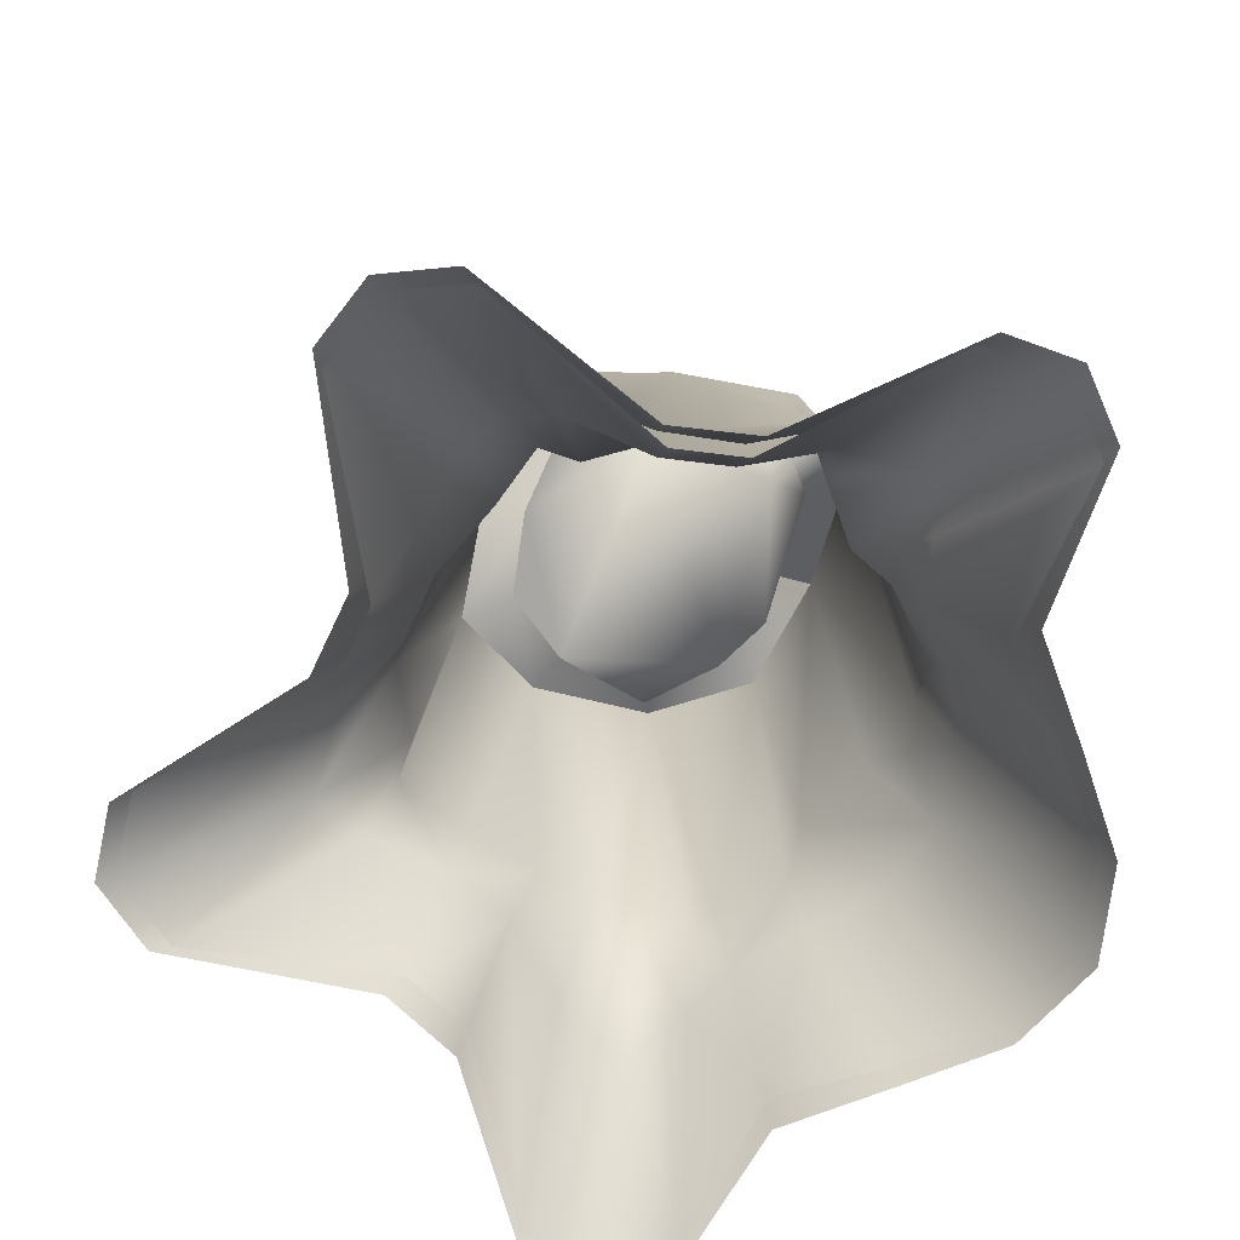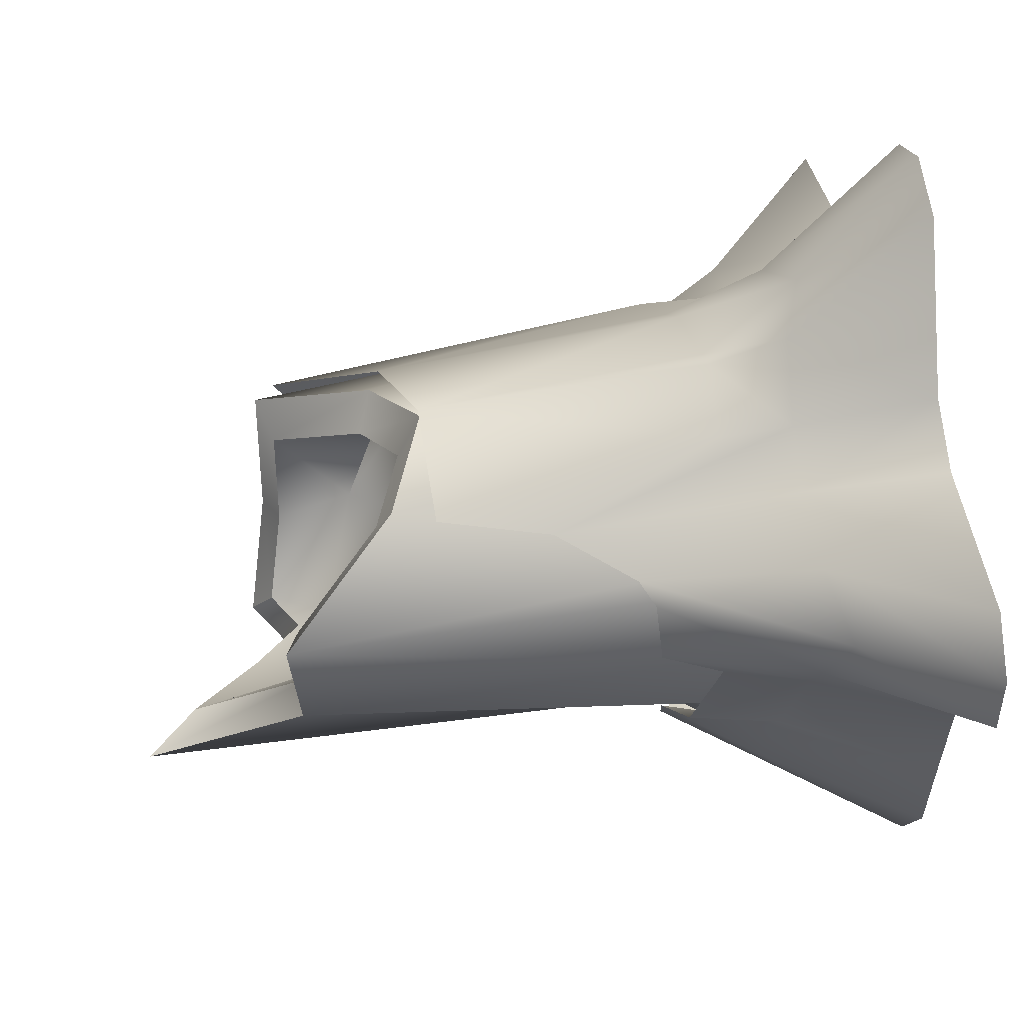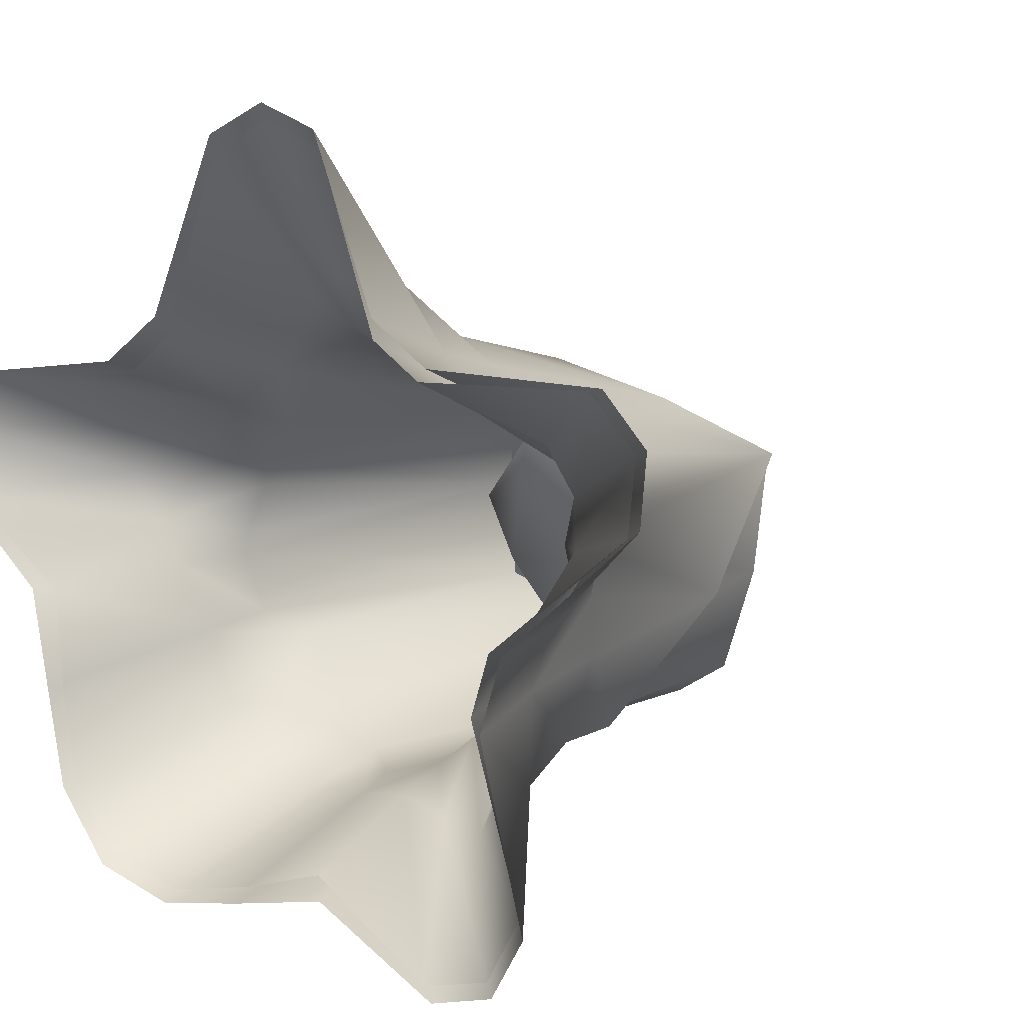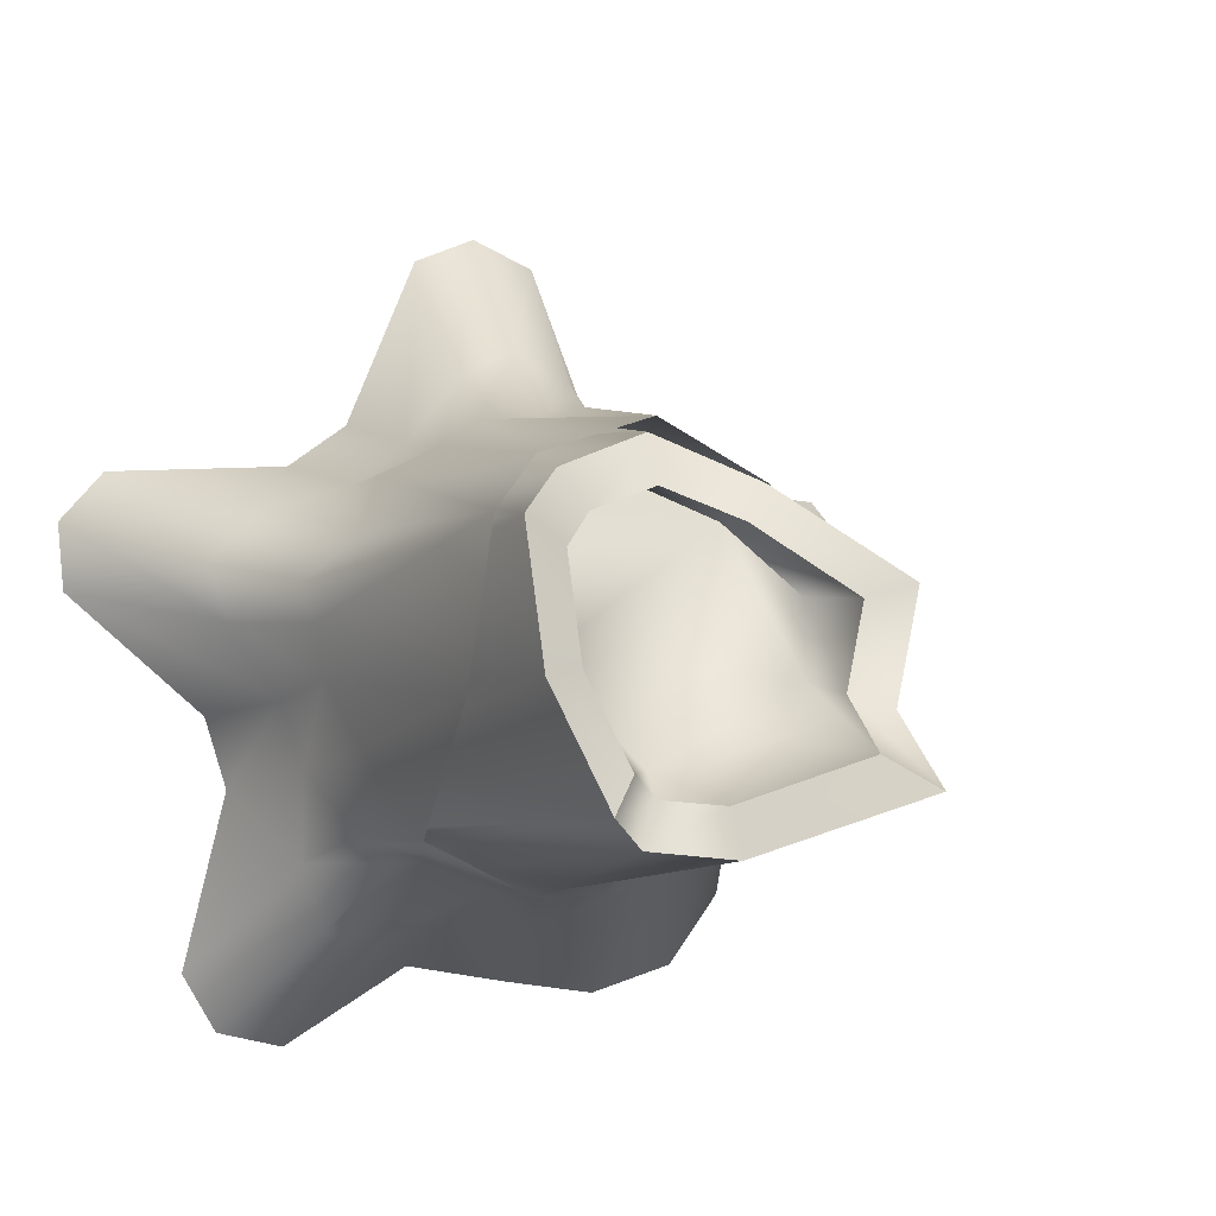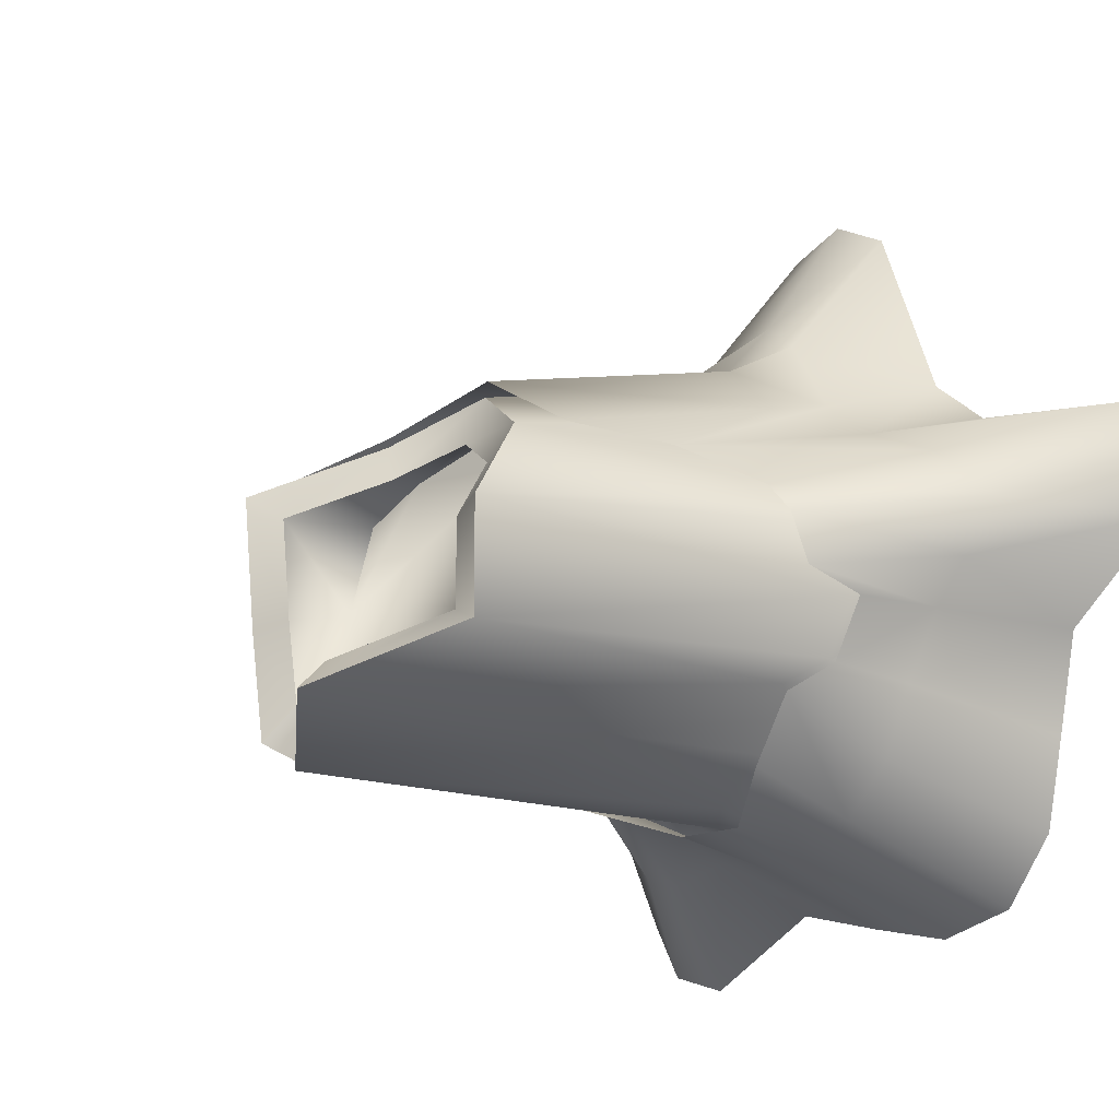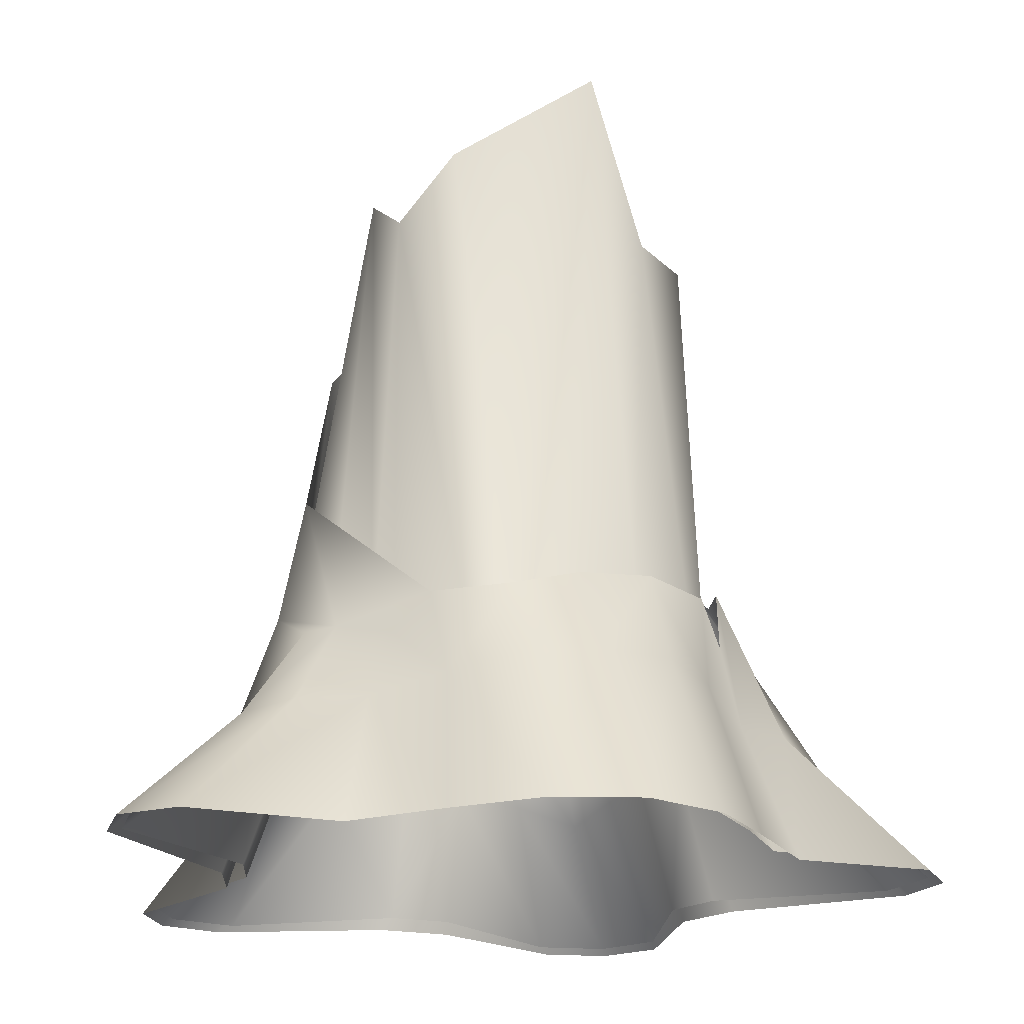
<metadata>
{"format":"obj","ext":"obj","renderer":"f3d","projection":"perspective","resolution":1024,"background":"white","views":[{"elev":-71.5,"azim":100.9,"up":"+Y"},{"elev":41.9,"azim":-99.1,"up":"+Z"},{"elev":5.1,"azim":35.2,"up":"+Z"},{"elev":-4.5,"azim":159.8,"up":"+Z"},{"elev":-9.5,"azim":-131.1,"up":"+Z"},{"elev":-19.9,"azim":-164.7,"up":"+Y"}]}
</metadata>
<code>
g TreeStump_02_stmp.001
v 0.2662 0.3472 -0.2573
v 0.1282 0.3265 -0.2785
v 0.2624 0.3589 0.1579
v 0.3111 0.3123 0.03616
v -0.06767 0.3148 0.3532
v 0.08636 0.3271 0.324
v -0.3323 0.3295 0.01811
v -0.2841 0.3154 0.1383
v -0.104 0.3791 -0.327
v -0.2603 0.4015 -0.15
v -0.4117 0 -0.3476
v -0.2002 0 -0.5013
v -0.5722 0 0.2847
v -0.636 0 0.08837
v 0.09712 0 0.621
v -0.1094 0 0.621
v 0.6238 0 0.08837
v -0.4479 0.173 0.1235
v 0.56 0 0.2847
v 0.2799 0 -0.5771
v 0.447 0 -0.4557
v 0.1081 1.032 -0.1977
v 0.189 1.003 0.09187
v -0.009497 0.8131 0.2
v -0.2261 1.005 0.03766
v -0.165 1.183 -0.1736
v -0.3033 0.3404 0.0969
v -0.6483 0 0.2009
v -0.2314 0.2532 -0.3218
v -0.1852 0.3833 -0.2501
v 0.2968 0.2031 -0.2834
v -0.3618 0.2031 0.1951
v 0.3513 0.2031 0.1951
v -0.3314 0 -0.4599
v -0.3113 0.2568 -0.2419
v 0.1646 0.2031 -0.3794
v -0.08692 0.2031 0.3948
v 0.2553 0.173 -0.3874
v 0.4018 0.2031 0.03974
v 0.07645 0.2031 0.3948
v -0.4123 0.2031 0.03974
v 0.3908 0 -0.554
v -0.1311 0.2568 -0.3729
v 0.1992 0.3537 -0.2661
v -0.2039 0 0.3487
v -0.284 0 0.2905
v 0.2717 0 0.2905
v 0.1916 0 0.3487
v 0.3634 0 -0.1798
v 0.3939 0 -0.0857
v 0.2776 0.3227 -0.145
v 0.3095 0.3416 -0.04182
v 0.2396 0.3488 0.2363
v 0.1466 0.3295 0.2819
v -0.2352 0.3306 0.1971
v -0.1533 0.3121 0.2802
v 0.168 1.005 -0.06329
v 0.1074 0.8632 0.1561
v -0.12 0.8632 0.1495
v 0.1516 0.2066 0.2929
v 0.2312 0.2066 0.2351
v 0.3281 0.2066 -0.06321
v 0.2977 0.2066 -0.1568
v -0.1621 0.2066 0.2929
v -0.2417 0.2066 0.2351
v -0.00612 0 0.6675
v -0.01348 0.3088 0.3219
v -0.01331 0.173 0.4392
v 0.636 0 0.2009
v 0.3375 0.3212 0.08651
v 0.4213 0.173 0.1235
v -0.05467 0 -0.4775
v 0.08457 0 -0.441
v -0.4462 0 -0.05539
v -0.4358 0 -0.2006
v -0.34 0.3293 -0.0186
v -0.335 0.3744 -0.1172
v -0.04212 0.3252 -0.3528
v 0.07908 0.3078 -0.3207
v -0.2068 0.9904 -0.08838
v 0.06403 0.991 -0.2291
v -0.00748 1.07 -0.238
v -0.3433 0.2421 -0.1354
v -0.3636 0.2054 -0.02828
v 0.08492 0.2054 -0.3542
v -0.02146 0.2421 -0.3693
v 0.1472 1.065 -0.2535
v 0.2266 1.03 -0.07536
v 0.2543 1.027 0.1303
v 0.1463 0.8413 0.2153
v -0.008656 0.7749 0.2781
v -0.155 0.8413 0.2066
v -0.005983 1.115 -0.3069
v 0.08878 1.011 -0.2951
v -0.2957 1.03 0.05841
v -0.2701 1.01 -0.1086
v -0.2147 1.264 -0.2216
v 0.183 0.881 -0.04289
v 0.2039 0.8228 0.101
v 0.1224 0.7988 0.1605
v 0.005477 0.7823 0.2012
v -0.105 0.8013 0.1543
v 0.05601 0.9391 -0.1914
v -0.2111 0.8432 0.05069
v -0.1918 0.8904 -0.06615
v -0.15 0.9223 -0.1452
f 53 3 89 90
f 8 55 92 95
f 9 78 86 43
f 63 31 1 51
f 71 39 4 70
f 18 32 8 27
f 38 36 2 44
f 21 42 38 31
f 6 54 90 91
f 29 35 10 30
f 84 41 7 76
f 74 14 41 84
f 68 40 6 67
f 51 1 87 88
f 40 60 54 6
f 64 37 5 56
f 70 4 89
f 67 6 91
f 2 79 94 87
f 56 5 91 92
f 61 33 3 53
f 36 85 79 2
f 27 8 95
f 30 10 97
f 93 78 9 97
f 95 96 76
f 39 62 52 4
f 44 2 87
f 32 65 55 8
f 4 52 88 89
f 66 15 40 68
f 20 73 85 36
f 15 48 60 40
f 34 11 35 29
f 47 19 33 61
f 75 83 35 11
f 42 20 36 38
f 28 13 32 18
f 69 17 39 71
f 49 21 31 63
f 83 77 10 35
f 45 16 37 64
f 13 46 65 32
f 17 50 62 39
f 61 53 54 60
f 63 51 52 62
f 65 46 45 64
f 88 52 51
f 56 92 55
f 90 54 53
f 47 61 60 48
f 49 63 62 50
f 55 65 64 56
f 1 44 87
f 31 38 44 1
f 12 34 29 43
f 9 30 97
f 43 29 30 9
f 14 28 18 41
f 7 27 95
f 41 18 27 7
f 16 66 68 37
f 5 67 91
f 37 68 67 5
f 19 69 71 33
f 3 70 89
f 33 71 70 3
f 10 77 96 97
f 84 76 77 83
f 79 85 86 78
f 7 95 76
f 94 79 78 93
f 74 84 83 75
f 85 73 72 86
f 12 43 86 72
f 96 77 76
f 22 57 88 87
f 23 58 90 89
f 24 59 92 91
f 82 81 94 93
f 25 80 96 95
f 26 82 93 97
f 57 23 89 88
f 58 24 91 90
f 59 25 95 92
f 80 26 97 96
f 81 22 87 94
f 59 24 101 102
f 58 23 99 100
f 25 59 102 104
f 22 81 103
f 80 25 104 105
f 26 80 105 106
f 102 100 98
f 24 58 100 101
f 23 57 98 99
f 57 22 98
f 82 106 103
f 102 101 100
f 100 99 98
f 82 26 106
f 103 106 105
f 98 103 105
f 105 104 102
f 98 105 102
f 81 82 103
f 98 22 103
g TS_02_moss_stmp.023
v 0.2828 0.36 -0.2746
v 0.1756 0.3318 -0.3089
v 0.2844 0.3715 0.1721
v 0.3408 0.3205 0.03918
v -0.07325 0.3193 0.3781
v 0.09195 0.3331 0.3489
v -0.3541 0.4374 0.01709
v -0.3029 0.4694 0.1406
v -0.1226 0.3615 -0.357
v -0.2866 0.4183 -0.1649
v -0.4284 -0.009836 -0.3644
v -0.2116 -0.009865 -0.5222
v -0.6018 -0.008833 0.2875
v -0.6613 -0.008674 0.1007
v 0.09143 -0.009091 0.6495
v -0.1061 -0.008931 0.6485
v 0.6489 -0.00905 0.1004
v -0.4928 0.1677 0.1352
v 0.5882 -0.00912 0.2889
v 0.2988 -0.008769 -0.5975
v 0.4587 -0.008966 -0.4829
v -0.3251 0.444 0.1019
v -0.6713 -0.008062 0.2078
v -0.2505 0.2506 -0.3478
v -0.2002 0.3983 -0.2708
v 0.3254 0.201 -0.3118
v -0.3982 0.2006 0.2139
v 0.3857 0.2015 0.2145
v -0.3453 -0.009415 -0.4789
v -0.3352 0.2543 -0.2607
v 0.1924 0.187 -0.429
v -0.0965 0.2009 0.4335
v 0.282 0.1743 -0.4153
v 0.4412 0.2014 0.04314
v 0.08347 0.2015 0.434
v -0.4532 0.2001 0.04327
v 0.4043 -0.008168 -0.5738
v -0.1479 0.2363 -0.41
v 0.2252 0.324 -0.3125
v -0.215 -0.01498 0.379
v -0.3124 -0.01568 0.3098
v 0.2973 -0.0157 0.3099
v 0.2018 -0.0159 0.3797
v 0.3902 -0.01589 -0.2002
v 0.4259 -0.0153 -0.08687
v 0.2928 0.4177 -0.1488
v 0.3335 0.3519 -0.04556
v 0.2569 0.3597 0.2534
v 0.1569 0.3386 0.3045
v -0.2323 0.5938 0.1946
v -0.165 0.3188 0.3024
v 0.1684 0.2059 0.3227
v 0.2526 0.204 0.2567
v 0.3609 0.2053 -0.07134
v 0.3249 0.204 -0.1725
v -0.1766 0.2034 0.3196
v -0.2667 0.2056 0.2601
v -0.006661 -0.008304 0.6914
v -0.01611 0.3164 0.3523
v -0.01604 0.1705 0.4841
v 0.6589 -0.008376 0.2081
v 0.3633 0.3262 0.0932
v 0.4642 0.1709 0.1358
v -0.06456 -0.01124 -0.5022
v 0.09818 -0.01474 -0.4756
v -0.4841 -0.01474 -0.05252
v -0.4562 -0.01111 -0.2168
v -0.3647 0.3383 -0.01998
v -0.3578 0.3873 -0.1253
v 0.008228 0.3562 -0.3645
v 0.0726 0.3017 -0.352
v -0.37 0.2398 -0.1471
v -0.3977 0.2018 -0.02978
v 0.09125 0.1915 -0.3972
v -0.03332 0.2157 -0.4103
v 0.2398 0.5466 -0.2807
v 0.2683 0.8325 -0.09287
v 0.2826 0.9934 0.1358
v 0.1682 0.8223 0.2353
v -0.01958 0.7795 0.3006
v -0.1929 0.7744 0.2127
f 154 109 184 185
f 115 176 181 144
f 161 132 107 152
f 169 140 110 168
f 124 133 114 128
f 139 137 108 145
f 127 143 139 132
f 112 155 185 186
f 130 136 116 131
f 179 142 113 174
f 172 120 142 179
f 166 141 112 165
f 152 182 183
f 141 158 155 112
f 162 138 111 157
f 168 110 184
f 165 112 186
f 157 111 186 187
f 159 134 109 154
f 137 180 177 108
f 140 160 153 110
f 133 163 156 114
f 110 183 184
f 164 121 141 166
f 126 171 180 137
f 121 149 158 141
f 135 117 136 130
f 148 125 134 159
f 173 178 136 117
f 143 126 137 139
f 129 119 133 124
f 167 123 140 169
f 150 127 132 161
f 178 175 116 136
f 146 122 138 162
f 119 147 163 133
f 123 151 160 140
f 159 154 155 158
f 161 152 153 160
f 163 147 146 162
f 183 153 152
f 157 187 156
f 185 155 154
f 148 159 158 149
f 150 161 160 151
f 156 163 162 157
f 132 139 145 107
f 118 135 130 144
f 144 130 131 115
f 120 129 124 142
f 142 124 128 113
f 122 164 166 138
f 111 165 186
f 138 166 165 111
f 125 167 169 134
f 109 168 184
f 134 169 168 109
f 179 174 175 178
f 177 180 181 176
f 172 179 178 173
f 180 171 170 181
f 118 144 181 170
f 108 107 145
f 176 108 177
f 152 107 182
f 110 153 183
f 108 182 107
f 176 182 108

</code>
